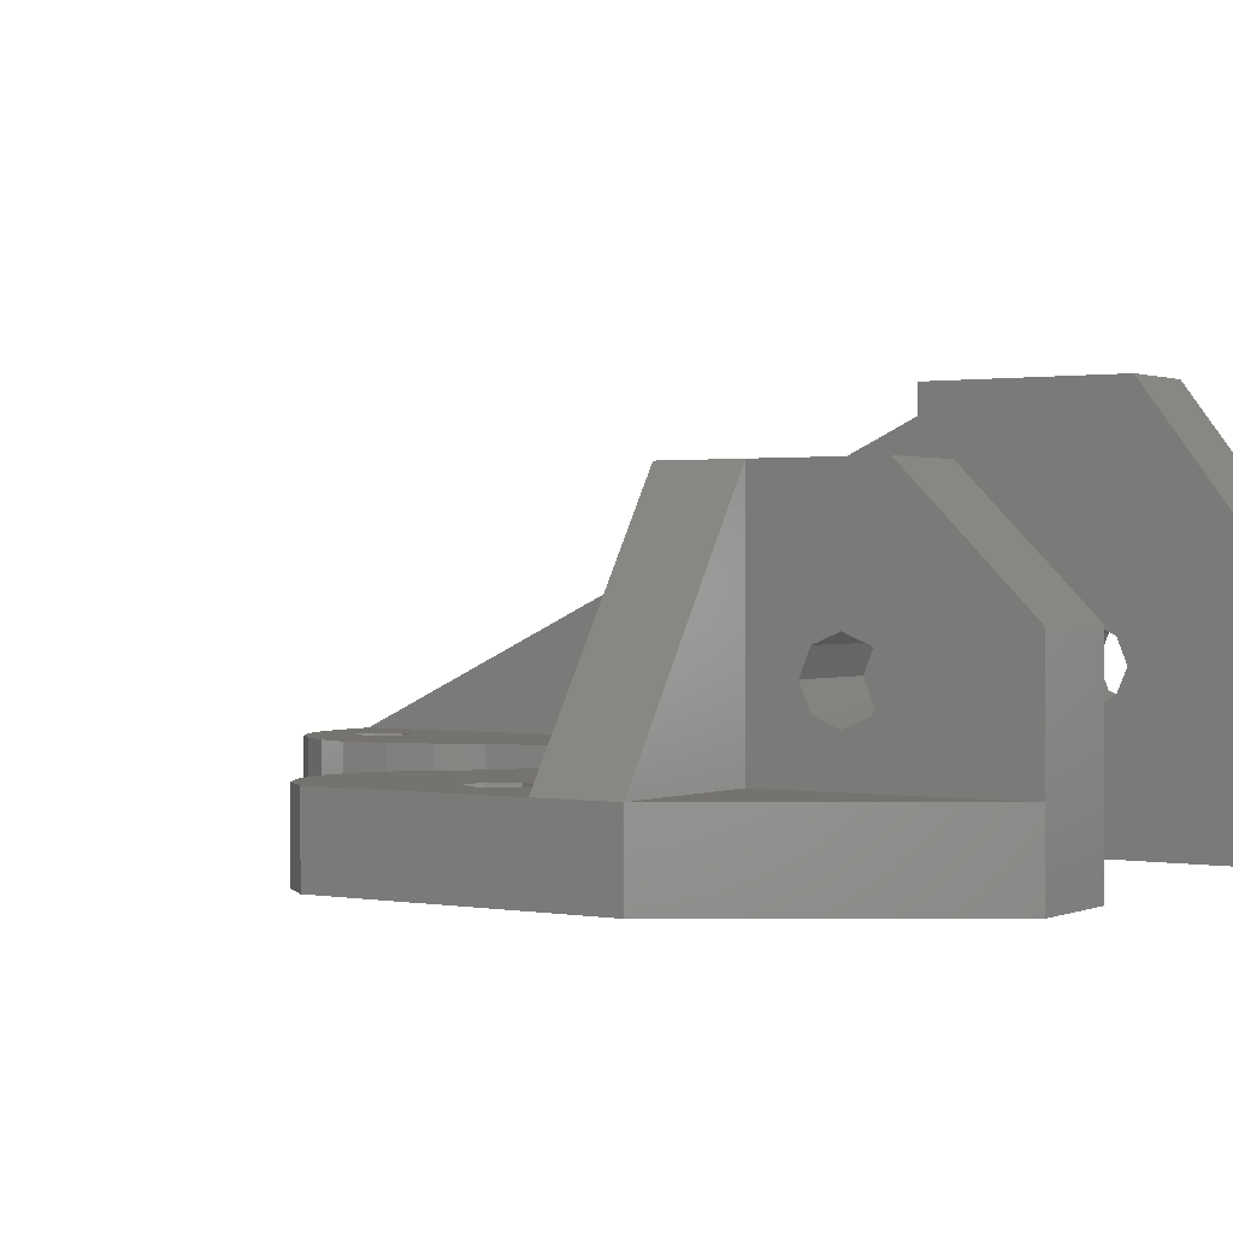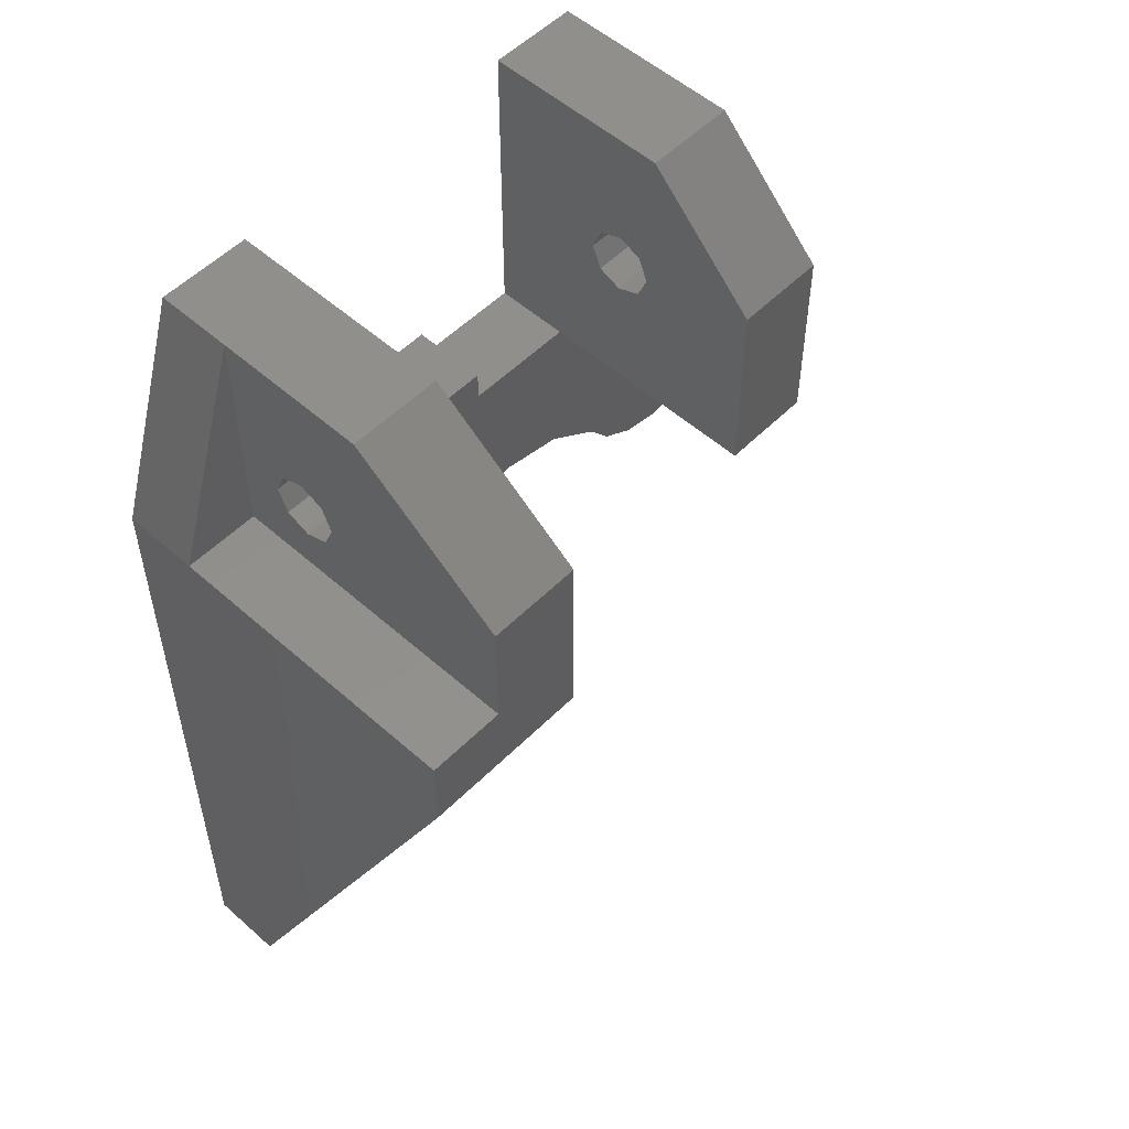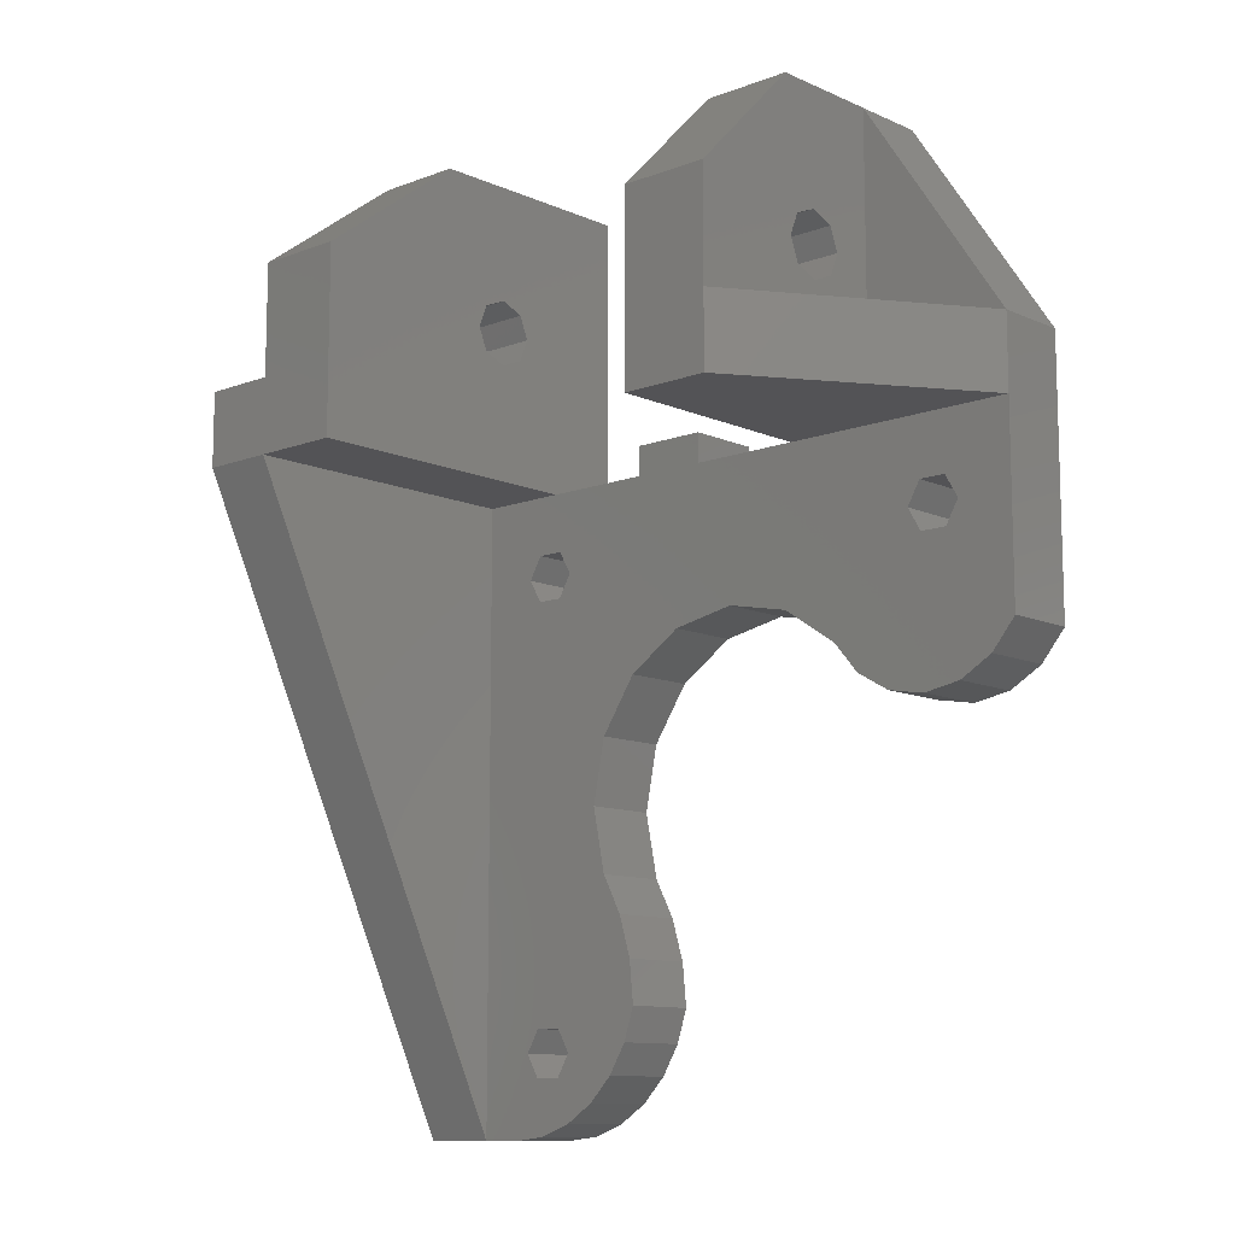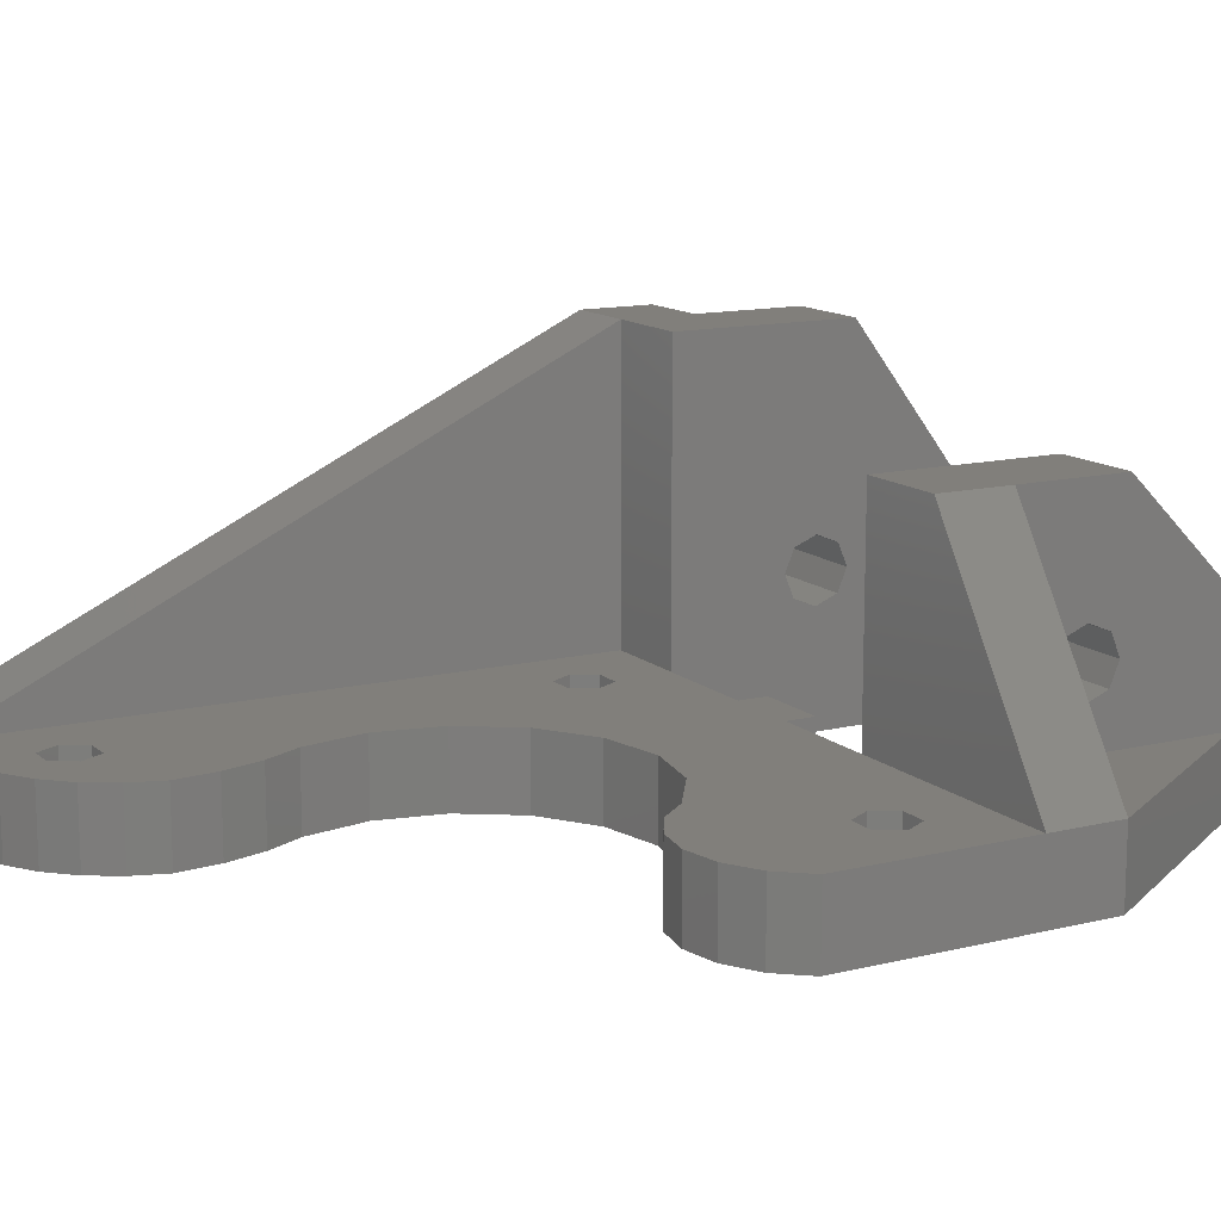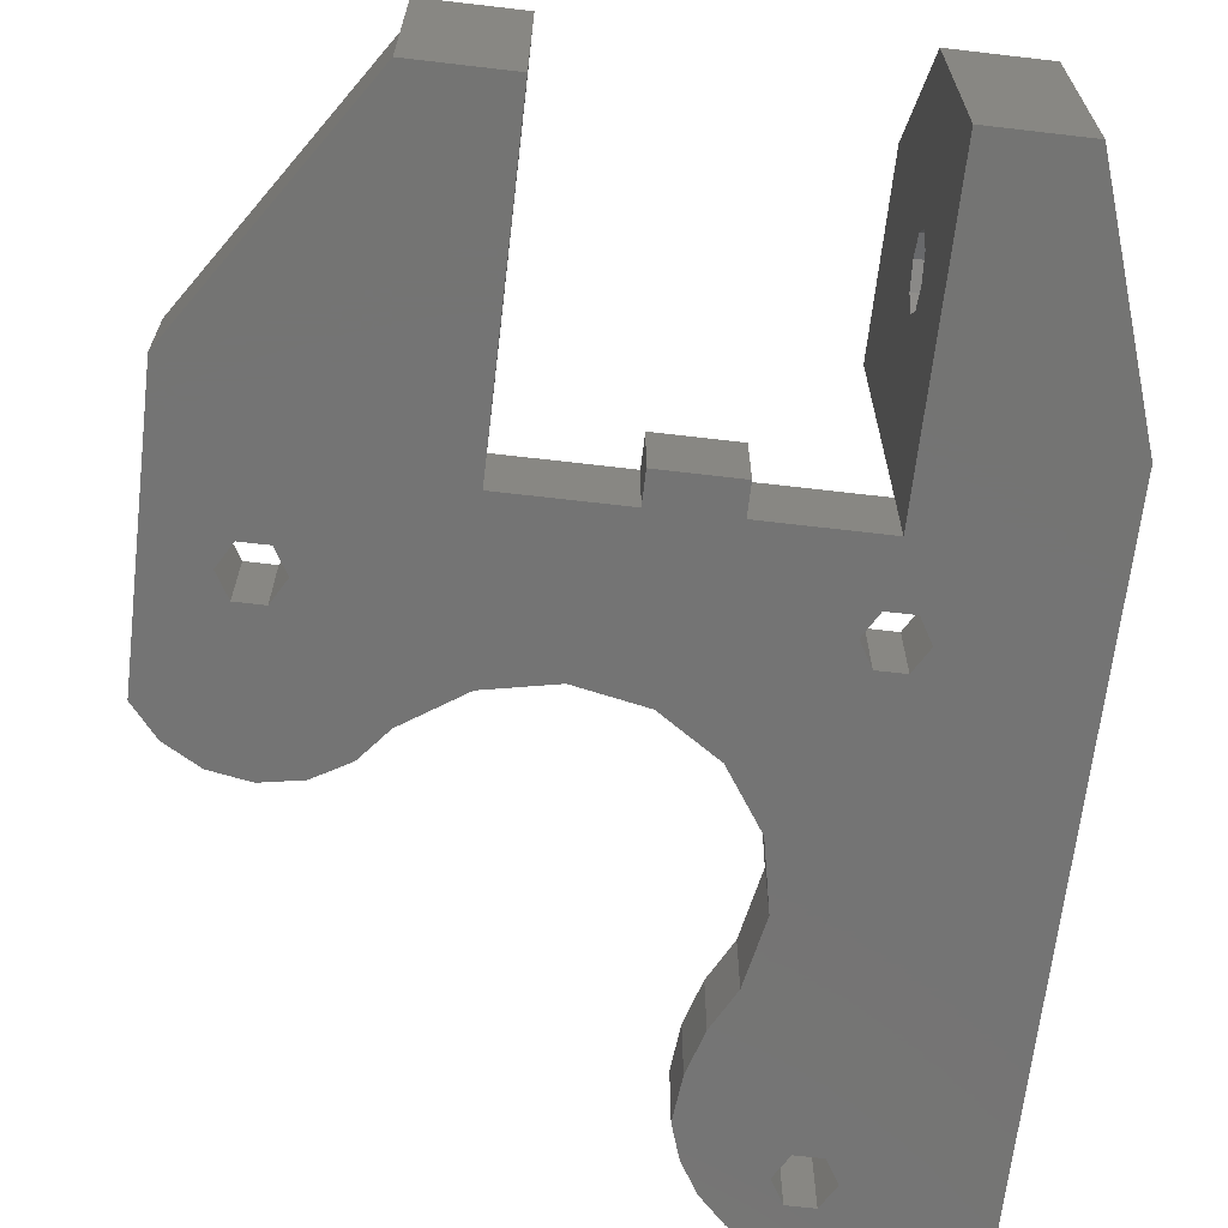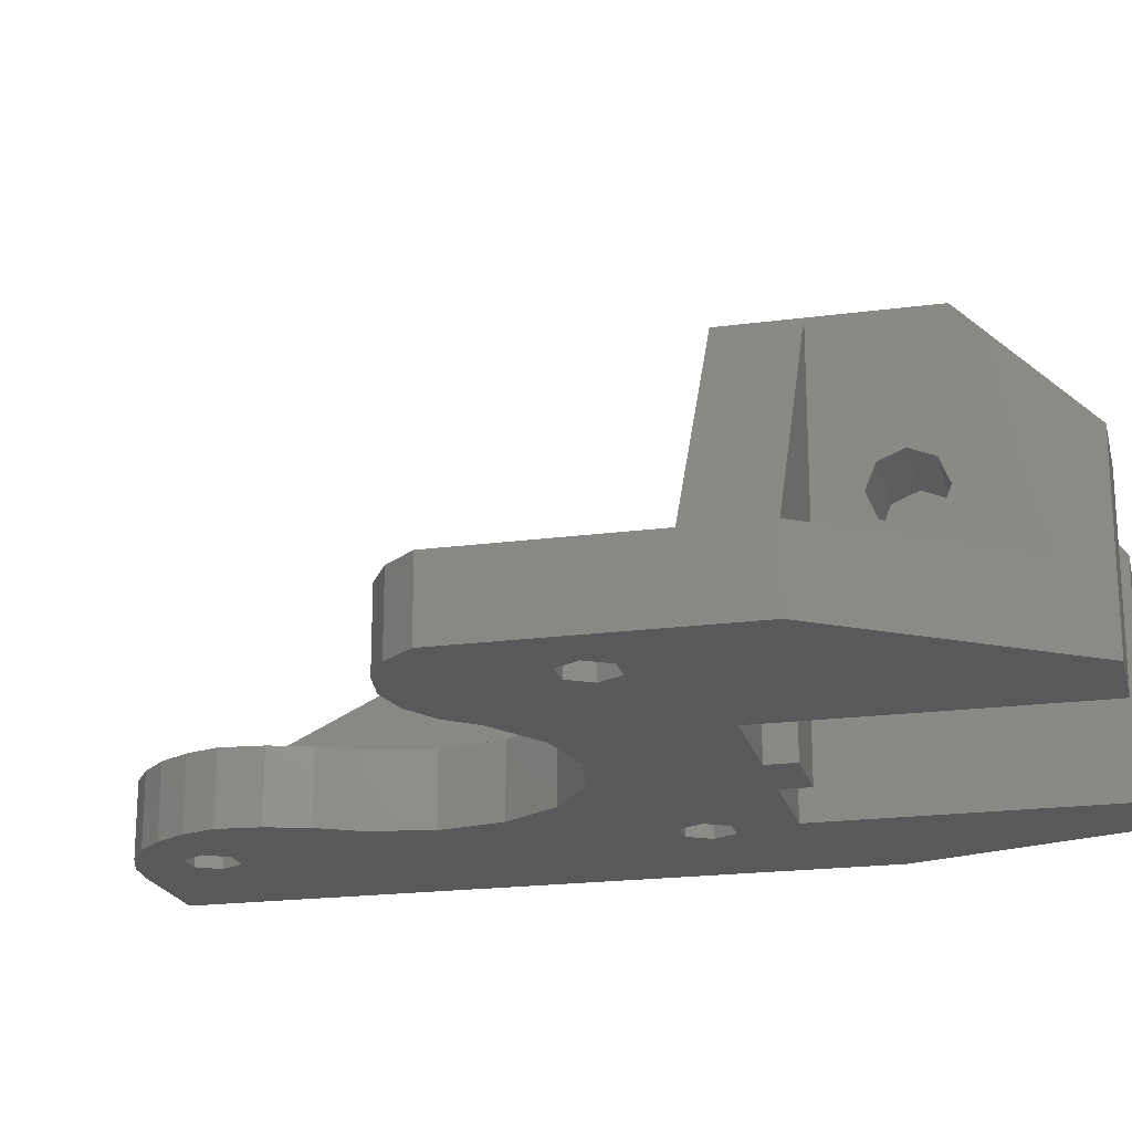
<metadata>
{"format":"stl","ext":"stl","renderer":"f3d","projection":"perspective","resolution":1024,"background":"white","views":[{"elev":0.9,"azim":123.6,"up":"+Z"},{"elev":53.6,"azim":-46.6,"up":"+Y"},{"elev":-11.0,"azim":42.8,"up":"+Y"},{"elev":13.2,"azim":60.9,"up":"+Z"},{"elev":-66.4,"azim":173.3,"up":"+Z"},{"elev":-20.4,"azim":103.6,"up":"+Z"}]}
</metadata>
<code>
# stl→obj: 159 verts, 334 faces
v 11 42 5
v 5 42 25
v 5 42 5
v 11 42 25
v 37 47 20
v 47 47 5
v 37 47 5
v 30.4 31.62 5
v 26 32.5 -4.298e-12
v 30.4 31.62 -4.852e-12
v 26 32.5 5
v 5 4.845e-08 5
v 17.87 29.13 -2.959e-12
v 15.38 25.4 5
v 15.38 25.4 -2.374e-12
v 17.87 29.13 5
v 11 54.2 10
v 5 53.56 8.444
v 11 53.56 8.444
v 5 54.2 10
v 12.3 5.5 5
v 11.4 7.059 -8.89e-13
v 12.3 5.5 -9.468e-13
v 11.4 7.059 5
v -5.168e-07 47 5
v 5 62 -9.218e-07
v -4.555e-07 47 -8.388e-07
v 5 62 5
v 47 29.13 -6.817e-12
v 45.35 27.15 5
v 45.35 27.15 -6.51e-12
v 47 29.13 5
v 11 53.56 11.56
v 5 53.56 11.56
v 42.4 34.94 5
v 43.3 36.5 -6.688e-12
v 42.4 34.94 -6.494e-12
v 43.3 36.5 5
v 11 52 12.2
v 5 52 12.2
v 42.4 38.06 5
v 40.6 38.06 -6.377e-12
v 42.4 38.06 -6.629e-12
v 40.6 38.06 5
v 37 42 20
v 31 54.5 20
v 31 42 20
v 37 54.5 20
v 47 47 -8.925e-08
v 47 42 5
v 31 53.56 11.56
v 37 52 12.2
v 31 52 12.2
v 37 53.56 11.56
v 40.6 34.94 -6.242e-12
v 40.6 34.94 5
v 11.4 38.06 5
v 9.6 38.06 -2.103e-12
v 11.4 38.06 -2.355e-12
v 9.6 38.06 5
v 38.02 25.85 5
v 35.79 27.15 -5.313e-12
v 38.02 25.85 -5.514e-12
v 35.79 27.15 5
v 40.57 25.4 5
v 40.57 25.4 -5.81e-12
v 37 52 7.8
v 31 53.56 8.444
v 31 52 7.8
v 37 53.56 8.444
v 8.7 36.5 -1.91e-12
v 9.6 34.94 5
v 9.6 34.94 -1.968e-12
v 8.7 36.5 5
v 39.7 36.5 5
v 39.7 36.5 -6.183e-12
v 21.6 31.62 5
v 21.6 31.62 -3.632e-12
v 31 54.2 10
v 37 54.2 10
v 34.13 29.13 5
v 34.13 29.13 -5.209e-12
v 9.6 7.059 -6.366e-13
v 9.6 7.059 5
v 14.5 21 5
v 14.5 21 -1.98e-12
v 43.11 25.85 5
v 43.11 25.85 -6.151e-12
v 11.4 34.94 5
v 11.4 34.94 -2.22e-12
v 5 49.8 10
v 11 50.44 11.56
v 11 49.8 10
v 5 50.44 11.56
v 31 49.8 10
v 37 50.44 11.56
v 37 49.8 10
v 31 50.44 11.56
v 37 62 5
v 5 50.44 8.444
v 11 50.44 8.444
v 12.3 36.5 -2.413e-12
v 12.3 36.5 5
v 15.38 16.6 5
v 15.38 16.6 -1.832e-12
v -7.135e-07 42 25
v 5 47 25
v -7.619e-07 47 25
v 11 54.5 25
v 5 54.5 25
v 5 47 5
v 7.558e-13 1.805e-13 5
v 2.256e-14 0 0
v 31 42 5
v 31 50.44 8.444
v 37 50.44 8.444
v 5 52 7.8
v 11 52 7.8
v 8.7 5.5 -4.434e-13
v 9.6 3.941 5
v 9.6 3.941 -5.012e-13
v 8.7 5.5 5
v 23.5 44 -1.17e-07
v 18.5 42 -2.219e-08
v 18.5 44 -1.64e-07
v 23.5 42 2.476e-08
v 31 42 -5.605e-12
v 31 62 -9.954e-07
v 37 62 -9.218e-07
v 7.688 0 -8.263e-13
v 10.04 0.269 -1.06e-12
v 11.4 3.941 -7.536e-13
v 12.26 1.062 -1.282e-12
v 14.26 2.338 -1.507e-12
v 11 62 -9.954e-07
v 11 42 -2.004e-12
v 15.91 4.031 -1.677e-12
v 16.74 14.01 -1.888e-12
v 17.13 6.053 -1.81e-12
v 17.58 11.21 -1.918e-12
v 17.87 8.3 -1.899e-12
v 31 62 12.5
v 37 62 12.5
v 11 62 15
v 5 62 15
v 16.74 14.01 5
v 17.58 11.21 5
v 17.87 8.3 5
v 10.04 0.269 5
v 7.688 0 5
v 12.26 1.062 5
v 15.91 4.031 5
v 17.13 6.053 5
v 14.26 2.338 5
v 11.4 3.941 5
v 23.5 42 5
v 18.5 42 5
v 18.5 44 5
v 23.5 44 5
f 1 2 3
f 2 1 4
f 5 6 7
f 8 9 10
f 9 8 11
f 2 12 3
f 13 14 15
f 14 13 16
f 17 18 19
f 18 17 20
f 21 22 23
f 22 21 24
f 25 26 27
f 26 25 28
f 29 30 31
f 30 29 32
f 33 20 17
f 20 33 34
f 35 36 37
f 36 35 38
f 34 39 40
f 39 34 33
f 41 42 43
f 42 41 44
f 45 46 47
f 46 45 5
f 46 5 48
f 49 32 29
f 32 49 50
f 50 49 6
f 51 52 53
f 52 51 54
f 55 35 37
f 35 55 56
f 57 58 59
f 58 57 60
f 61 62 63
f 62 61 64
f 6 45 50
f 45 6 5
f 65 63 66
f 63 65 61
f 67 68 69
f 68 67 70
f 71 72 73
f 72 71 74
f 42 75 76
f 75 42 44
f 77 13 78
f 13 77 16
f 54 79 80
f 79 54 51
f 81 10 82
f 10 81 8
f 24 83 22
f 83 24 84
f 15 85 86
f 85 15 14
f 87 66 88
f 66 87 65
f 73 89 90
f 89 73 72
f 91 92 93
f 92 91 94
f 38 43 36
f 43 38 41
f 95 96 97
f 96 95 98
f 6 99 7
f 100 93 101
f 93 100 91
f 89 102 90
f 102 89 103
f 58 74 71
f 74 58 60
f 40 92 94
f 92 40 39
f 86 104 105
f 104 86 85
f 106 107 108
f 107 106 2
f 107 109 110
f 109 107 2
f 109 2 4
f 108 111 25
f 111 108 107
f 112 27 113
f 27 112 106
f 27 106 25
f 25 106 108
f 53 96 98
f 96 53 52
f 45 114 50
f 114 45 47
f 115 97 116
f 97 115 95
f 11 78 9
f 78 11 77
f 111 28 25
f 116 69 115
f 69 116 67
f 101 117 100
f 117 101 118
f 119 120 121
f 120 119 122
f 118 18 117
f 18 118 19
f 123 124 125
f 124 123 78
f 78 123 126
f 78 126 9
f 9 126 127
f 9 127 10
f 10 127 82
f 82 127 128
f 82 128 129
f 82 129 62
f 62 129 63
f 63 129 76
f 76 129 42
f 42 129 49
f 42 49 43
f 43 49 36
f 36 49 31
f 31 49 29
f 76 66 63
f 66 76 55
f 66 55 88
f 88 55 37
f 88 37 36
f 88 36 31
f 130 119 131
f 119 130 71
f 131 119 121
f 131 121 132
f 131 132 133
f 133 132 23
f 133 23 134
f 73 119 71
f 119 73 83
f 83 73 90
f 83 90 22
f 22 90 102
f 22 102 23
f 26 113 27
f 113 26 130
f 130 26 71
f 71 26 135
f 71 135 58
f 58 135 136
f 58 136 59
f 59 136 124
f 59 124 102
f 102 124 86
f 102 86 23
f 23 86 134
f 86 124 15
f 15 124 13
f 13 124 78
f 86 137 134
f 137 86 105
f 137 105 138
f 137 138 139
f 139 138 140
f 139 140 141
f 142 129 128
f 129 142 99
f 99 142 143
f 103 59 102
f 59 103 57
f 26 144 135
f 144 26 28
f 144 28 145
f 30 88 31
f 88 30 87
f 105 146 138
f 146 105 104
f 138 147 140
f 147 138 146
f 129 6 49
f 6 129 99
f 83 122 119
f 122 83 84
f 76 56 55
f 56 76 75
f 80 68 70
f 68 80 79
f 64 82 62
f 82 64 81
f 140 148 141
f 148 140 147
f 149 130 131
f 130 149 150
f 151 131 133
f 131 151 149
f 139 152 137
f 152 139 153
f 137 154 134
f 154 137 152
f 154 133 134
f 133 154 151
f 122 72 74
f 72 122 84
f 72 84 89
f 89 84 24
f 89 24 103
f 103 24 21
f 150 122 74
f 122 150 149
f 122 149 120
f 120 149 155
f 155 149 151
f 155 151 21
f 21 151 154
f 152 85 154
f 85 152 104
f 104 152 146
f 146 152 153
f 146 153 147
f 147 153 148
f 65 75 61
f 75 65 56
f 56 65 87
f 56 87 35
f 35 87 38
f 38 87 30
f 11 156 77
f 156 11 114
f 114 11 8
f 114 8 81
f 114 81 44
f 114 44 50
f 44 81 75
f 75 81 64
f 75 64 61
f 50 44 41
f 50 41 38
f 50 38 30
f 50 30 32
f 3 74 1
f 74 3 12
f 74 12 150
f 1 74 60
f 1 60 57
f 1 57 157
f 157 57 103
f 157 103 85
f 85 103 21
f 85 21 154
f 157 85 14
f 157 14 16
f 157 16 77
f 157 77 158
f 158 77 159
f 159 77 156
f 112 2 106
f 2 112 12
f 135 1 136
f 1 135 101
f 1 101 4
f 4 101 93
f 101 135 118
f 118 135 19
f 19 135 17
f 17 135 109
f 109 135 144
f 93 109 4
f 109 93 92
f 109 92 39
f 109 39 33
f 109 33 17
f 150 113 130
f 113 150 112
f 112 150 12
f 141 153 139
f 153 141 148
f 47 98 95
f 98 47 46
f 98 46 53
f 53 46 51
f 51 46 79
f 114 128 127
f 128 114 115
f 115 114 47
f 115 47 95
f 128 115 69
f 128 69 68
f 128 68 79
f 128 79 46
f 128 46 142
f 121 155 132
f 155 121 120
f 155 23 132
f 23 155 21
f 7 97 5
f 97 7 116
f 116 7 67
f 67 7 99
f 67 99 70
f 70 99 80
f 80 99 48
f 48 99 143
f 5 96 48
f 96 5 97
f 48 96 52
f 48 52 54
f 48 54 80
f 142 48 143
f 48 142 46
f 110 91 107
f 91 110 94
f 94 110 40
f 40 110 34
f 34 110 20
f 111 117 28
f 117 111 100
f 100 111 91
f 91 111 107
f 28 117 18
f 28 18 20
f 28 20 110
f 28 110 145
f 110 144 145
f 144 110 109
f 136 157 124
f 157 136 1
f 126 114 127
f 114 126 156
f 158 123 125
f 123 158 159
f 123 156 126
f 156 123 159
f 157 125 124
f 125 157 158

</code>
